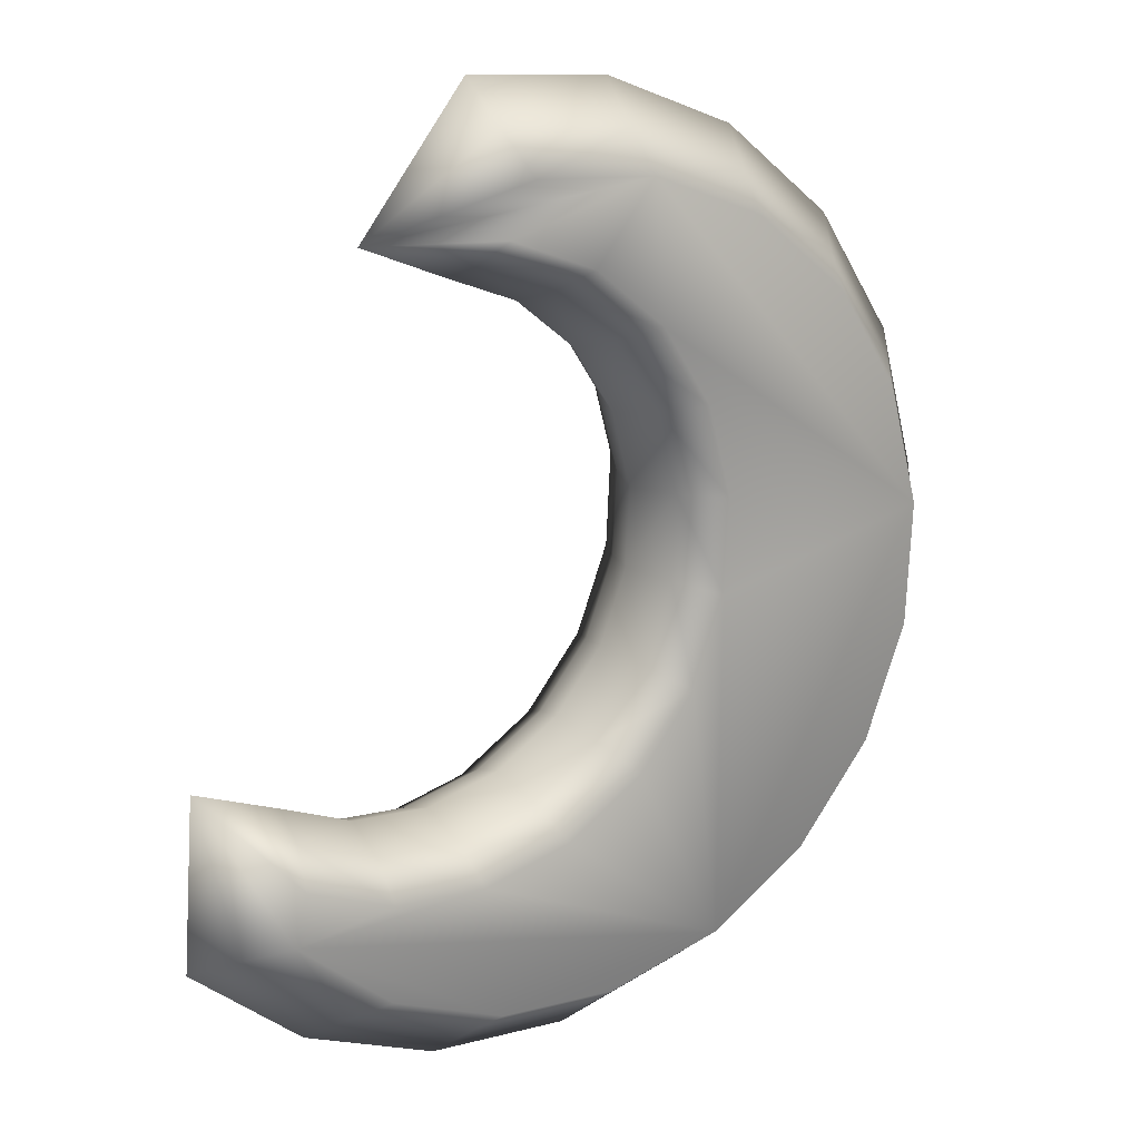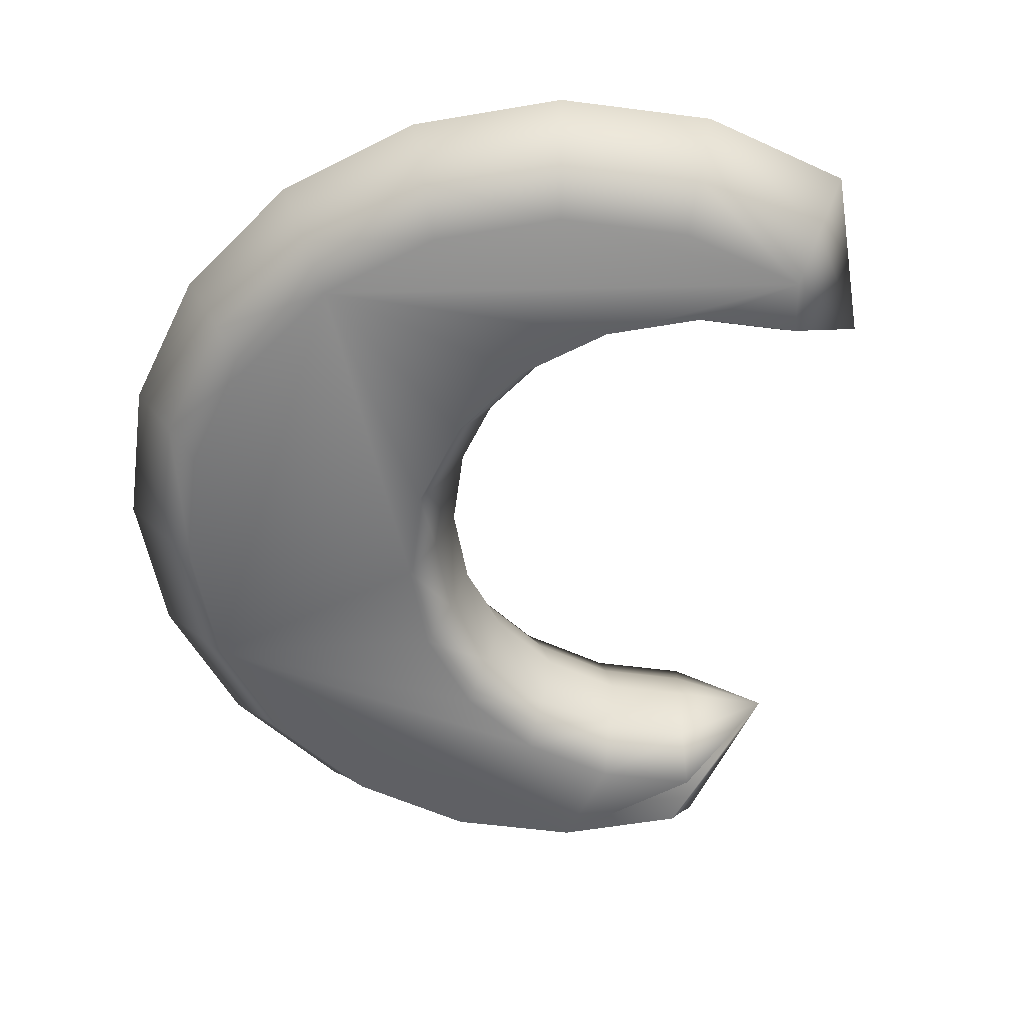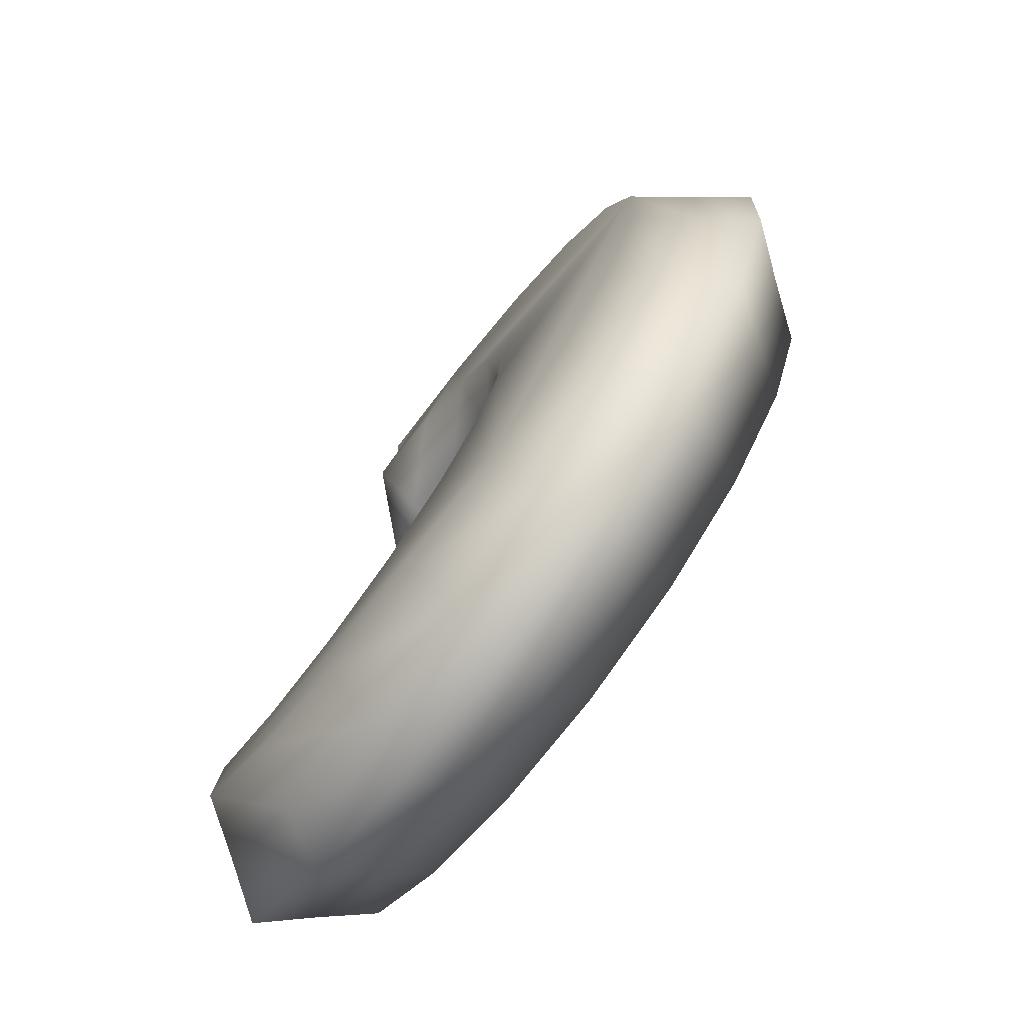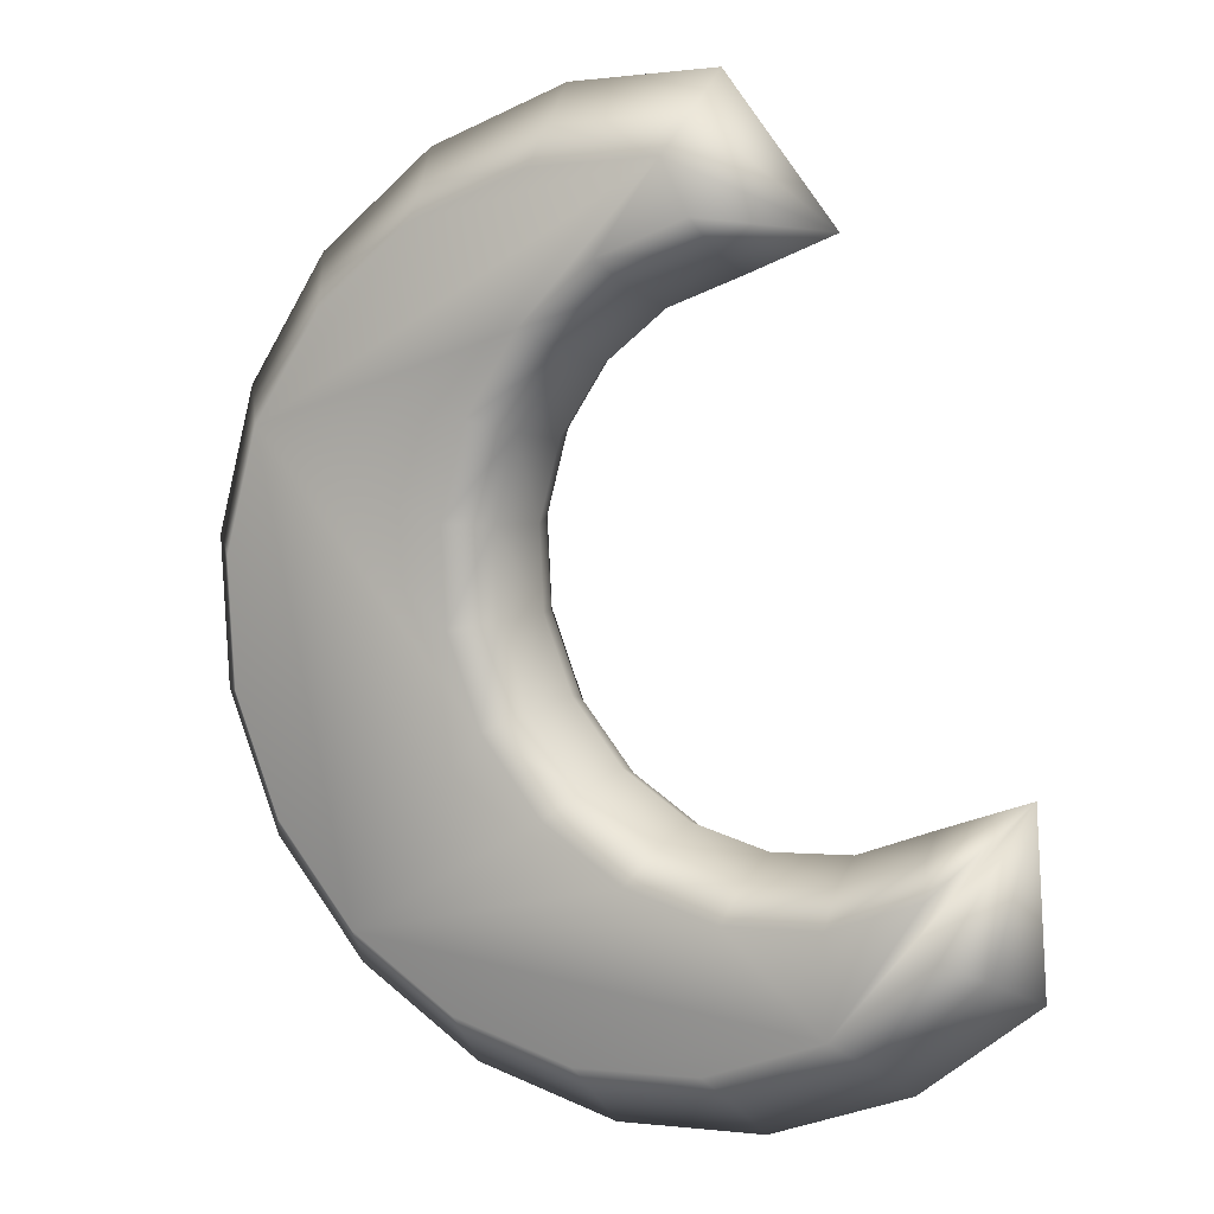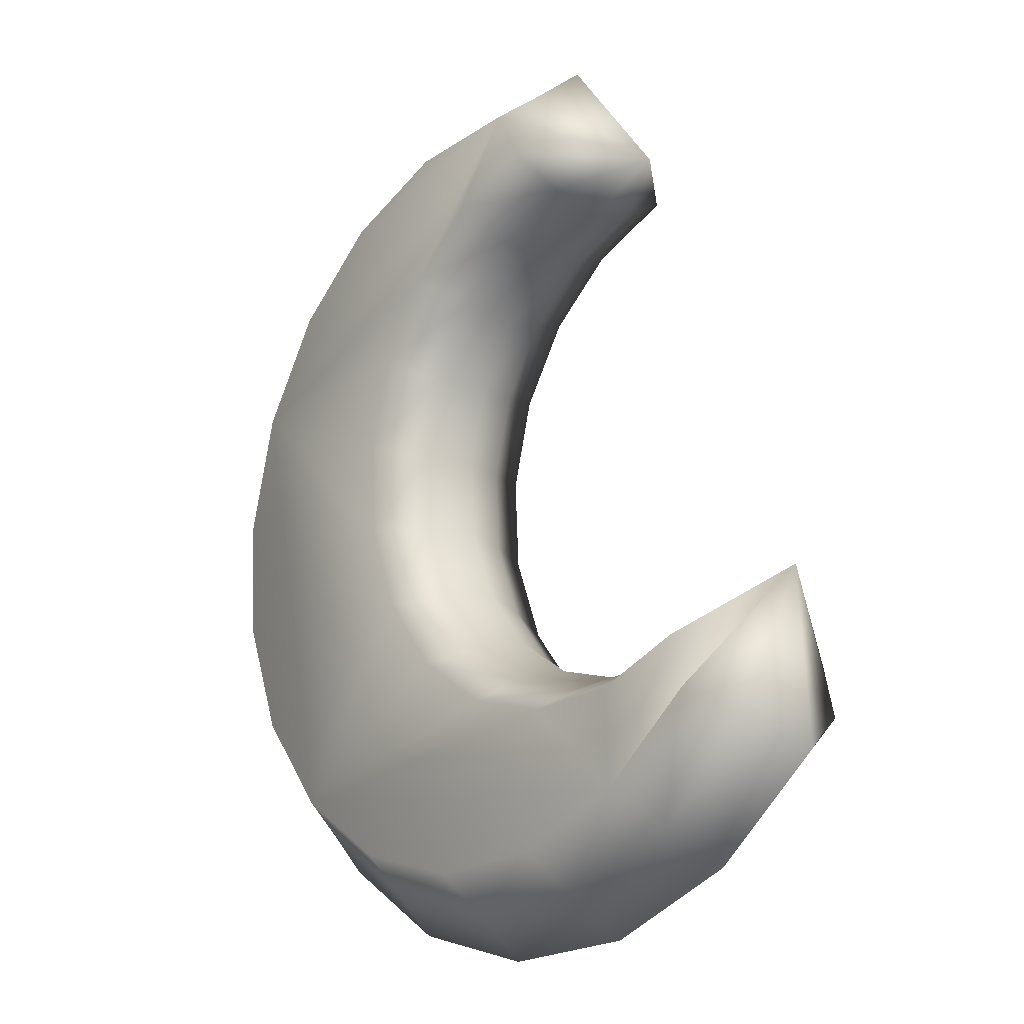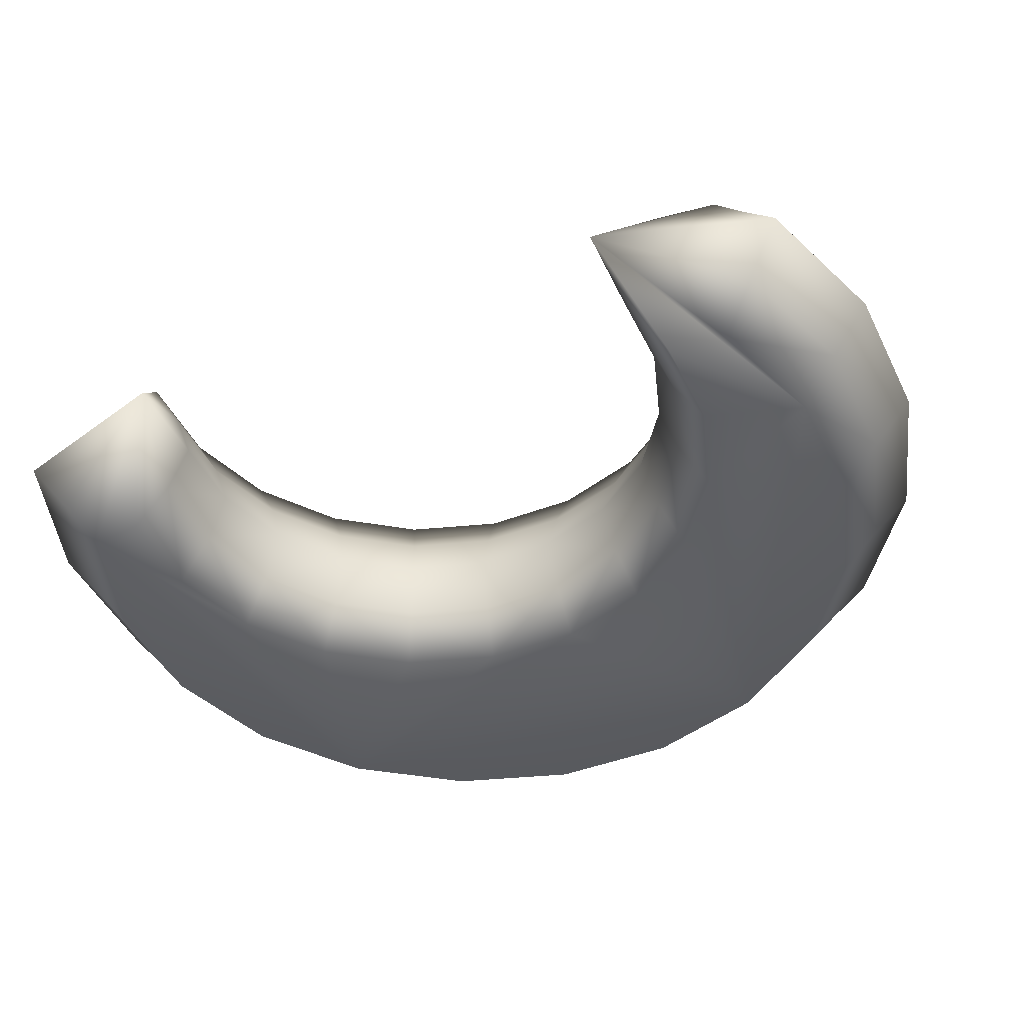
<metadata>
{"format":"obj","ext":"obj","renderer":"f3d","projection":"perspective","resolution":1024,"background":"white","views":[{"elev":17.0,"azim":147.5,"up":"+Y"},{"elev":-55.6,"azim":13.2,"up":"+Z"},{"elev":-75.8,"azim":-127.3,"up":"+Y"},{"elev":6.5,"azim":26.1,"up":"+Y"},{"elev":-17.2,"azim":49.5,"up":"+Y"},{"elev":-43.6,"azim":135.3,"up":"+Z"}]}
</metadata>
<code>
o 円柱
v 0.4913 1.001 -0
v 0.125 1.189 0.3073
v 0.125 1.189 -0.3073
v -0.2486 1.169 0.3073
v -0.2486 1.169 -0.3073
v -0.5977 1.035 0.3073
v -0.5977 1.035 -0.3073
v -0.8884 0.7999 0.3073
v -0.8884 0.7999 -0.3073
v -1.092 0.4863 0.3073
v -1.092 0.4863 -0.3073
v -1.189 0.125 0.3073
v -1.189 0.125 -0.3073
v -1.169 -0.2486 0.3073
v -1.169 -0.2486 -0.3073
v -1.035 -0.5977 0.3073
v -1.035 -0.5977 -0.3073
v -0.7999 -0.8884 0.3073
v -0.7999 -0.8884 -0.3073
v -0.4863 -1.092 0.3073
v -0.4863 -1.092 -0.3073
v -0.125 -1.189 0.3073
v -0.125 -1.189 -0.3073
v 0.2486 -1.169 0.3073
v 0.2486 -1.169 -0.3073
v 0.5977 -1.035 0.3073
v 0.5977 -1.035 -0.3073
v 0.8884 -0.7999 0.3073
v 0.8884 -0.7999 -0.3073
v 1.039 -0.43 -0
v 0.8518 -0.6467 -0.3073
v 0.2055 1.037 -0.3073
v 0.2999 -0.764 -0.3073
v 0.5852 -0.7491 -0.3073
v -0.2156 -0.5345 -0.3073
v -0.4977 -0.04585 -0.3073
v -0.3953 -0.3125 -0.3073
v 0.02399 -0.6901 -0.3073
v -0.5127 0.2394 -0.3073
v -0.06116 0.9346 -0.3073
v -0.2831 0.7549 -0.3073
v -0.4387 0.5153 -0.3073
v 0.8518 -0.6467 0.3073
v -0.4387 0.5153 0.3073
v -0.06116 0.9346 0.3073
v -0.2831 0.7549 0.3073
v 0.2055 1.037 0.3073
v 0.02399 -0.6901 0.3073
v -0.3953 -0.3125 0.3073
v -0.2156 -0.5345 0.3073
v 0.2999 -0.764 0.3073
v 0.5852 -0.7491 0.3073
v -0.5127 0.2394 0.3073
v -0.4977 -0.04585 0.3073
v -0.1414 -1.423 0
v 0.7749 -0.5271 -0
v -0.3152 0.4545 0
v 0.003723 0.8087 -0
v -0.575 -1.306 0
v 0.07565 -0.5637 0
v -0.2897 1.407 -0
v 0.3068 -1.399 0
v 0.229 0.8951 -0
v -0.7088 1.247 -0
v 0.7258 -1.238 -0
v 0.3087 -0.6262 0
v -1.058 0.9641 0
v 1.075 -0.9558 -0
v 0.5497 -0.6136 -0
v -0.1267 -0.4323 0
v -0.2786 -0.2448 0
v -1.302 0.5877 0
v -0.1838 0.6568 -0
v 0.1585 1.431 -0
v -1.418 0.1541 0
v -0.3776 0.2214 0
v -1.395 -0.2941 0
v -1.234 -0.7131 0
v -0.9514 -1.062 0
v -0.365 -0.01956 0
v -0.133 -1.303 -0.1536
v -0.5294 -1.196 -0.1536
v -0.2686 1.285 -0.1536
v 0.2769 -1.281 -0.1536
v -0.6518 1.138 -0.1536
v 0.6601 -1.134 -0.1536
v -0.9707 0.8798 -0.1536
v 0.979 -0.8757 -0.1536
v -1.194 0.5356 -0.1536
v 0.1413 1.307 -0.1536
v -1.3 0.1391 -0.1536
v -1.279 -0.2707 -0.1536
v -1.132 -0.6539 -0.1536
v -0.8736 -0.9728 -0.1536
v 0.8001 -0.5748 -0.1536
v -0.3673 0.4763 -0.1536
v -0.02575 0.8556 -0.1536
v 0.05127 -0.614 -0.1536
v 0.2155 0.9482 -0.1536
v 0.3008 -0.6809 -0.1536
v 0.5589 -0.6674 -0.1536
v -0.1654 -0.4733 -0.1536
v -0.328 -0.2725 -0.1536
v -0.2265 0.693 -0.1536
v -0.4341 0.2267 -0.1536
v -0.4206 -0.03131 -0.1536
v 0.8001 -0.5748 0.1536
v -0.3673 0.4763 0.1536
v -0.02575 0.8556 0.1536
v 0.05127 -0.614 0.1536
v 0.2155 0.9482 0.1536
v 0.3008 -0.6809 0.1536
v 0.5589 -0.6674 0.1536
v -0.1654 -0.4733 0.1536
v -0.328 -0.2725 0.1536
v -0.2265 0.693 0.1536
v -0.4341 0.2267 0.1536
v -0.4206 -0.03131 0.1536
v -0.133 -1.303 0.1536
v -0.5294 -1.196 0.1536
v -0.2686 1.285 0.1536
v 0.2769 -1.281 0.1536
v -0.6518 1.138 0.1536
v 0.6601 -1.134 0.1536
v -0.9707 0.8798 0.1536
v 0.979 -0.8757 0.1536
v -1.194 0.5356 0.1536
v 0.1413 1.307 0.1536
v -1.3 0.1391 0.1536
v -1.279 -0.2707 0.1536
v -1.132 -0.6539 0.1536
v -0.8736 -0.9728 0.1536
f 1 3 90
f 3 83 90
f 5 85 83
f 7 87 85
f 9 89 87
f 11 91 89
f 13 92 91
f 15 93 92
f 93 19 94
f 94 21 82
f 82 23 81
f 81 25 84
f 84 27 86
f 86 29 88
f 88 29 30
f 21 13 36
f 10 18 49
f 1 47 111
f 111 45 109
f 109 46 116
f 116 44 108
f 108 53 117
f 117 54 118
f 118 49 115
f 114 49 50
f 110 50 48
f 112 48 51
f 101 33 100
f 95 34 101
f 30 31 95
f 30 56 107
f 107 69 113
f 113 66 112
f 100 60 66
f 98 70 60
f 102 71 70
f 103 80 71
f 105 80 106
f 96 76 105
f 104 57 96
f 97 73 104
f 99 58 97
f 1 63 99
f 126 68 30
f 65 126 124
f 62 124 122
f 55 122 119
f 59 119 120
f 79 120 132
f 78 132 131
f 130 78 131
f 129 77 130
f 127 75 129
f 125 72 127
f 123 67 125
f 121 64 123
f 128 61 121
f 1 74 128
f 1 99 32
f 40 99 97
f 41 97 104
f 42 104 96
f 39 96 105
f 36 105 106
f 37 106 103
f 37 102 35
f 35 98 38
f 38 100 33
f 30 95 56
f 95 69 56
f 101 66 69
f 68 88 30
f 65 88 68
f 62 86 65
f 55 84 62
f 59 81 55
f 79 82 59
f 78 94 79
f 92 78 77
f 91 77 75
f 89 75 72
f 87 72 67
f 85 67 64
f 83 64 61
f 90 61 74
f 1 90 74
f 1 128 2
f 2 121 4
f 4 123 6
f 6 125 8
f 8 127 10
f 10 129 12
f 12 130 14
f 14 131 16
f 131 18 16
f 132 20 18
f 120 22 20
f 119 24 22
f 122 26 24
f 124 28 26
f 28 126 30
f 113 51 52
f 107 52 43
f 30 107 43
f 60 112 66
f 70 110 60
f 71 114 70
f 80 115 71
f 80 117 118
f 76 108 117
f 57 116 108
f 73 109 116
f 58 111 109
f 1 111 63
f 3 5 83
f 5 7 85
f 7 9 87
f 9 11 89
f 11 13 91
f 13 15 92
f 15 17 93
f 93 17 19
f 94 19 21
f 82 21 23
f 81 23 25
f 84 25 27
f 86 27 29
f 31 30 29
f 29 27 25
f 25 23 21
f 21 19 17
f 17 15 13
f 13 11 9
f 9 7 5
f 5 3 1
f 5 1 32
f 13 9 5
f 21 17 13
f 29 25 21
f 34 31 29
f 33 34 29
f 5 32 40
f 5 40 41
f 33 29 21
f 38 33 21
f 13 5 41
f 13 41 42
f 35 38 21
f 37 35 21
f 13 42 39
f 36 37 21
f 13 39 36
f 47 1 2
f 2 4 6
f 6 8 10
f 10 12 14
f 14 16 18
f 18 20 22
f 22 24 26
f 26 28 30
f 26 30 43
f 18 22 26
f 10 14 18
f 2 6 10
f 45 47 2
f 46 45 2
f 26 43 52
f 26 52 51
f 46 2 10
f 44 46 10
f 18 26 51
f 18 51 48
f 53 44 10
f 54 53 10
f 18 48 50
f 49 54 10
f 18 50 49
f 111 47 45
f 109 45 46
f 116 46 44
f 108 44 53
f 117 53 54
f 118 54 49
f 114 115 49
f 110 114 50
f 112 110 48
f 101 34 33
f 95 31 34
f 107 56 69
f 113 69 66
f 100 98 60
f 98 102 70
f 102 103 71
f 103 106 80
f 105 76 80
f 96 57 76
f 104 73 57
f 97 58 73
f 99 63 58
f 65 68 126
f 62 65 124
f 55 62 122
f 59 55 119
f 79 59 120
f 78 79 132
f 130 77 78
f 129 75 77
f 127 72 75
f 125 67 72
f 123 64 67
f 121 61 64
f 128 74 61
f 40 32 99
f 41 40 97
f 42 41 104
f 39 42 96
f 36 39 105
f 37 36 106
f 37 103 102
f 35 102 98
f 38 98 100
f 95 101 69
f 101 100 66
f 65 86 88
f 62 84 86
f 55 81 84
f 59 82 81
f 79 94 82
f 78 93 94
f 92 93 78
f 91 92 77
f 89 91 75
f 87 89 72
f 85 87 67
f 83 85 64
f 90 83 61
f 2 128 121
f 4 121 123
f 6 123 125
f 8 125 127
f 10 127 129
f 12 129 130
f 14 130 131
f 131 132 18
f 132 120 20
f 120 119 22
f 119 122 24
f 122 124 26
f 124 126 28
f 113 112 51
f 107 113 52
f 60 110 112
f 70 114 110
f 71 115 114
f 80 118 115
f 80 76 117
f 76 57 108
f 57 73 116
f 73 58 109
f 58 63 111

</code>
